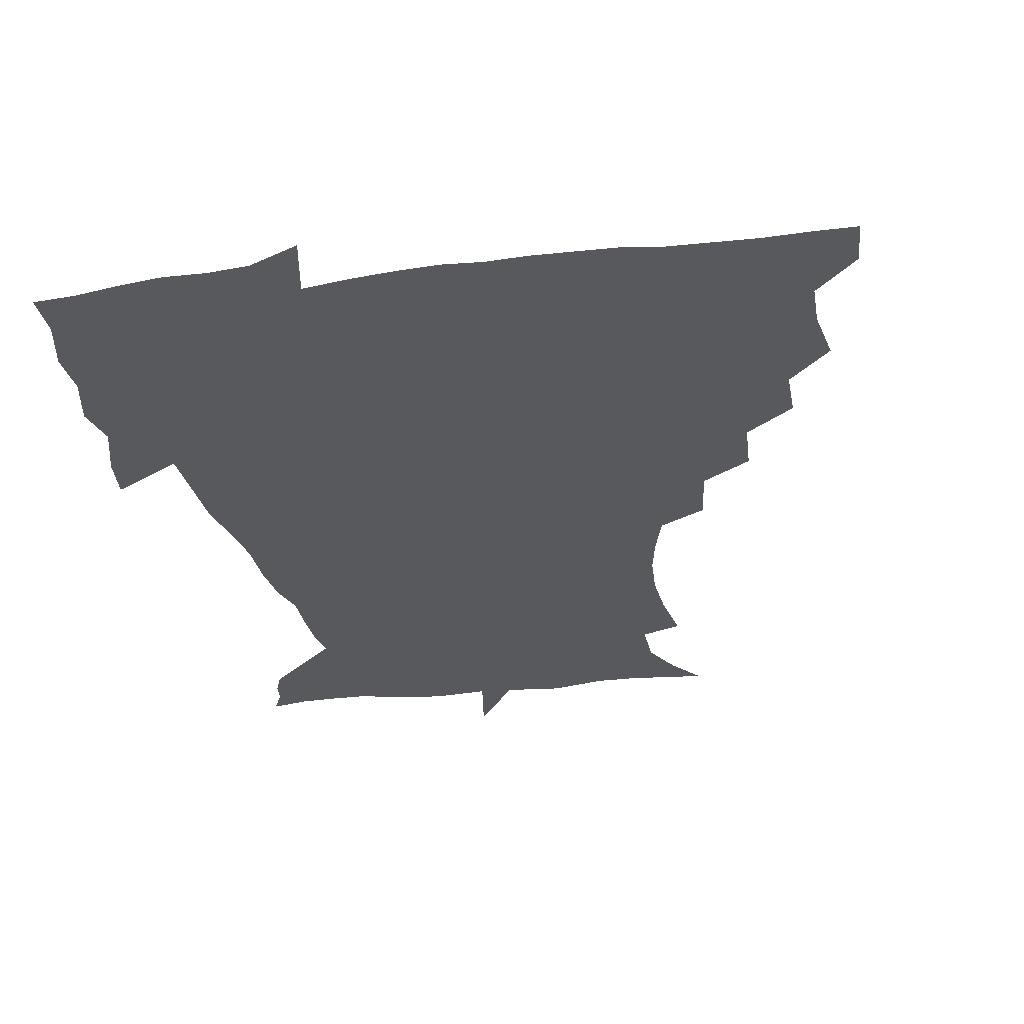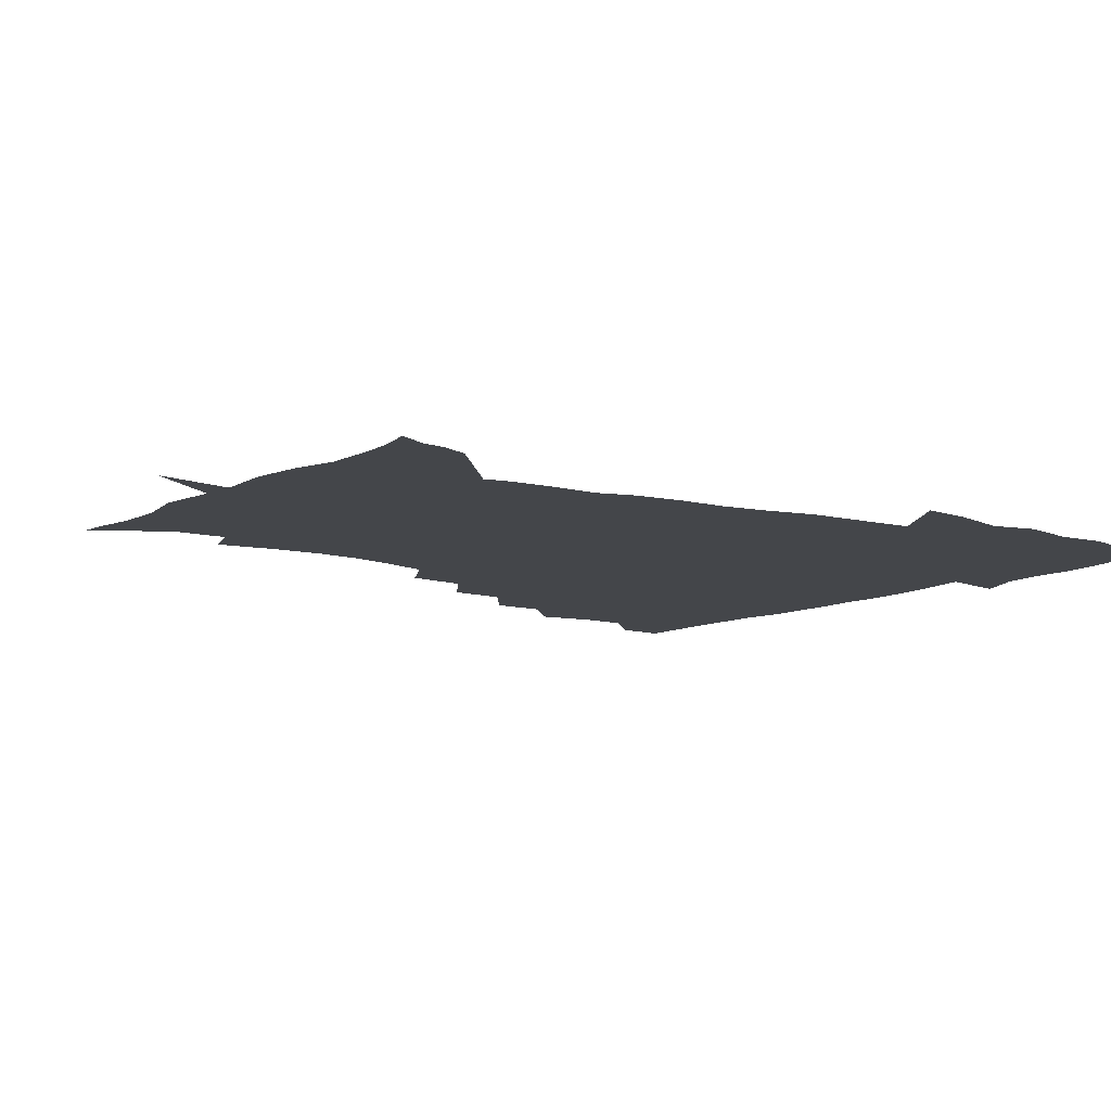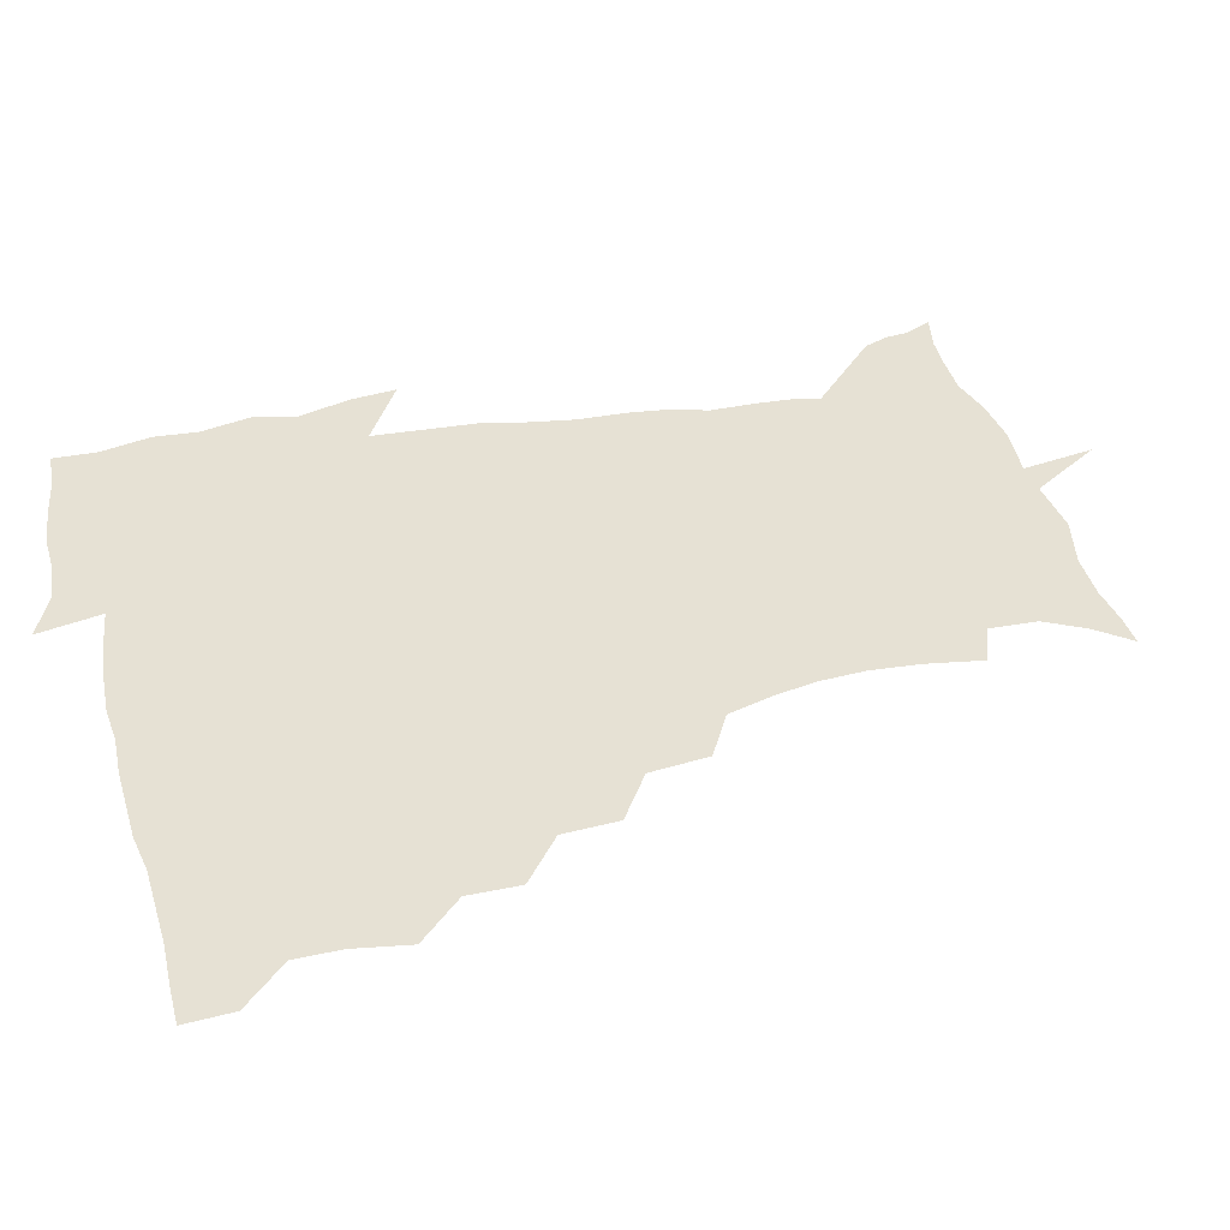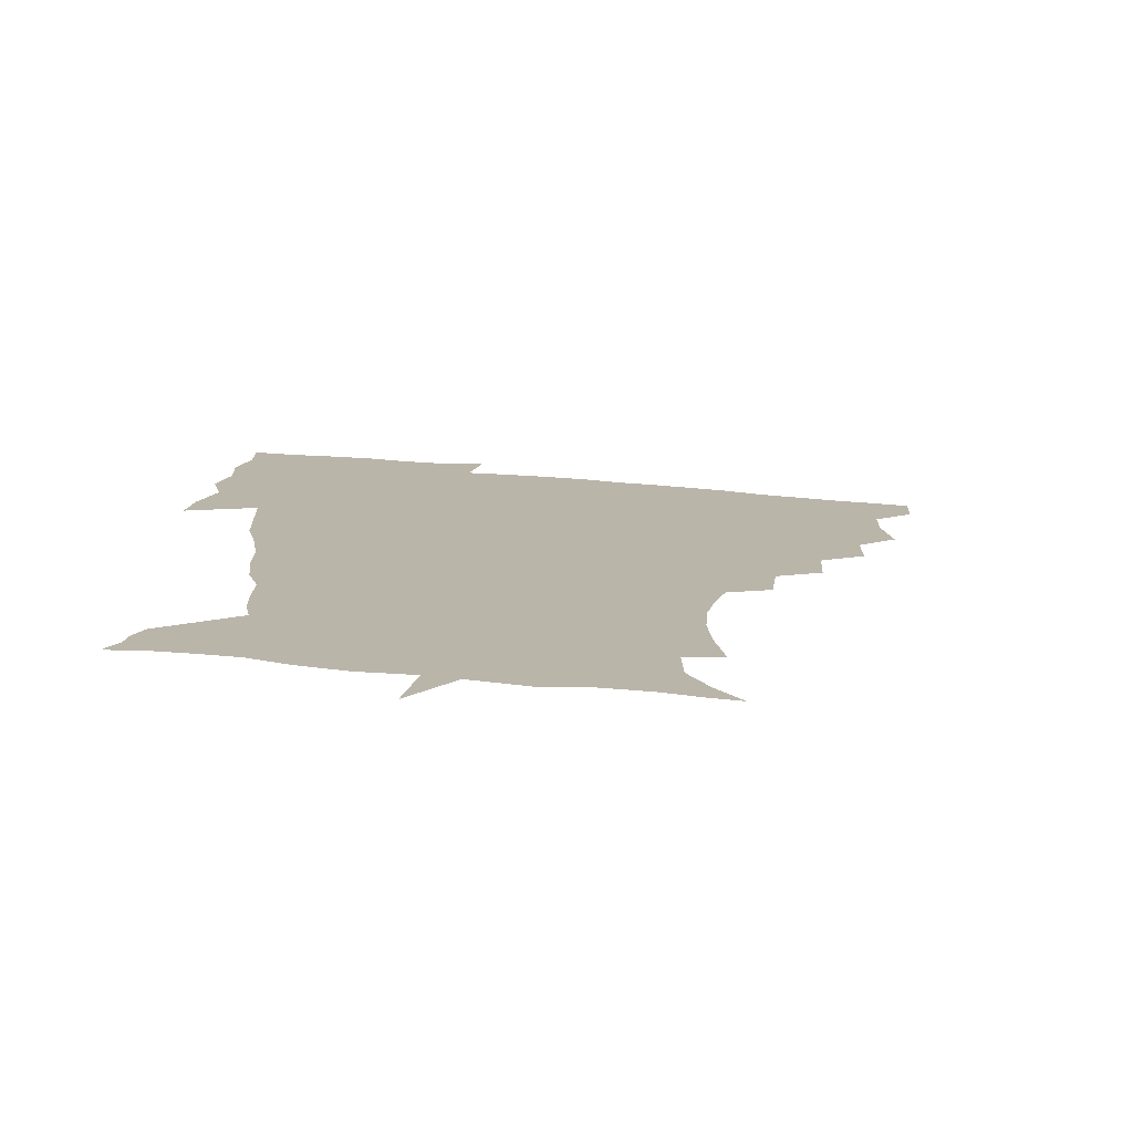
<metadata>
{"format":"obj","ext":"obj","renderer":"f3d","projection":"perspective","resolution":1024,"background":"white","views":[{"elev":-29.8,"azim":-169.2,"up":"+Z"},{"elev":-9.4,"azim":53.7,"up":"+Z"},{"elev":39.1,"azim":-104.1,"up":"+Z"},{"elev":-76.9,"azim":175.6,"up":"+Y"}]}
</metadata>
<code>
v 452.1 449.6 0
v 450.9 466.6 0
v 464.7 398.5 0
v 467.8 418.1 0
v 467.4 434.2 0
v 467.3 449.3 0
v 466.1 466.7 0
v 480.2 364.7 0
v 480.1 383 0
v 484.1 404.2 0
v 483.5 419.7 0
v 482.9 435.1 0
v 482.1 450.6 0
v 481.6 466.3 0
v 499.1 331.6 0
v 497.7 351.3 0
v 499.5 373.1 0
v 500.6 391 0
v 500 406.2 0
v 499.3 420.9 0
v 498.9 435.4 0
v 498.4 449.8 0
v 496.8 466.8 0
v 519.5 299.1 0
v 516.9 320.2 0
v 516.4 342.3 0
v 514.9 358.8 0
v 516.2 378.2 0
v 514.7 391.7 0
v 514.6 407 0
v 514.1 421.5 0
v 513.5 435.9 0
v 512.8 450.4 0
v 511.8 467.4 0
v 541.3 204.9 0
v 544.5 225.2 0
v 545.6 242.4 0
v 544.4 259 0
v 541.1 274.4 0
v 536.5 289.9 0
v 533.5 310.2 0
v 531.8 328.6 0
v 531.5 347.7 0
v 530.4 362.9 0
v 530.3 378.7 0
v 529.9 393.3 0
v 529.3 407.5 0
v 528.8 421.9 0
v 528.1 436.4 0
v 527.4 451.4 0
v 526.6 469.7 0
v 538.5 156.4 0
v 547.8 168.3 0
v 555.3 182.5 0
v 555.8 199.7 0
v 555.9 218.3 0
v 556.7 235.4 0
v 556 251.1 0
v 554.2 265.7 0
v 551.4 280.5 0
v 548.8 298.2 0
v 546.9 315.4 0
v 546.1 333.3 0
v 545.2 348.4 0
v 544.9 364.6 0
v 545.5 380.9 0
v 544.4 394 0
v 545 408.6 0
v 543.7 422.3 0
v 543.3 436.4 0
v 542.1 452.4 0
v 540.9 470.2 0
v 550 157 0
v 562.7 174.6 0
v 566.3 190 0
v 568 209 0
v 567.2 222.8 0
v 568.1 242.2 0
v 567.3 257.9 0
v 566.2 274.4 0
v 563.2 285.7 0
v 561.6 303 0
v 560.5 319.8 0
v 559.8 334.1 0
v 559.9 352.1 0
v 559.2 366.1 0
v 559.3 381.1 0
v 558.3 393.9 0
v 559 408.8 0
v 558.4 422.4 0
v 557.9 436.5 0
v 557 451.7 0
v 555.2 470.7 0
v 564.5 159.2 0
v 575.7 177.6 0
v 579.4 196.8 0
v 579.8 213.2 0
v 579.8 229.7 0
v 579.6 245.6 0
v 578.9 261.4 0
v 577.9 276.7 0
v 576.1 290.5 0
v 574.9 306.5 0
v 573.8 319 0
v 573.9 337.5 0
v 573.6 352.6 0
v 573.1 366 0
v 573.2 381.6 0
v 573.5 395.5 0
v 573.2 409 0
v 572.5 422.9 0
v 572.5 436.6 0
v 571.9 450.7 0
v 569.6 470.1 0
v 581.4 159.2 0
v 590.1 180.7 0
v 591.7 197.9 0
v 592 214.3 0
v 591.6 229.1 0
v 590.9 246.9 0
v 590.7 262.1 0
v 590.4 278.9 0
v 589 292.2 0
v 587.9 306.4 0
v 587.6 321.6 0
v 587.6 339.4 0
v 587.5 354.1 0
v 587.5 367.5 0
v 587.3 381 0
v 587.6 395.8 0
v 587.4 409.3 0
v 587.7 423 0
v 587.3 436.6 0
v 586 451.8 0
v 583.6 471.3 0
v 600.5 155.2 0
v 603.9 180 0
v 604.4 200 0
v 604.4 215.8 0
v 604.2 232.4 0
v 603.6 245.1 0
v 602.5 262 0
v 602.6 280.5 0
v 602 293.8 0
v 601.4 307.9 0
v 601.3 324.3 0
v 601.3 339.5 0
v 601.2 352.8 0
v 601.4 367.6 0
v 601.7 382.4 0
v 601.8 396.1 0
v 601.9 409.6 0
v 602.1 423.3 0
v 601.6 437.5 0
v 600.3 453.1 0
v 598.3 470.6 0
v 621.1 157.5 0
v 617.8 183.2 0
v 617 201.1 0
v 616.7 218.9 0
v 616.5 233.2 0
v 616.3 247.6 0
v 615.4 261 0
v 614.7 280.6 0
v 614.7 294.9 0
v 614.8 309.6 0
v 614.6 324.7 0
v 614.7 340.3 0
v 614.9 353.1 0
v 615.3 369.6 0
v 615.4 382.6 0
v 615.8 397.2 0
v 616.2 410 0
v 616.6 423.4 0
v 616.2 437.6 0
v 615.4 452.8 0
v 613.8 469.1 0
v 637.8 132.2 0
v 633.1 158.5 0
v 631.6 181 0
v 629.8 201 0
v 628.8 218.2 0
v 628.5 234.4 0
v 628.5 249.3 0
v 628.2 262.8 0
v 627.3 280.9 0
v 627.5 294.6 0
v 627.6 311.5 0
v 628.1 324.9 0
v 628.2 339.3 0
v 628.5 354.3 0
v 628.5 370 0
v 629.1 382.6 0
v 629.5 396.4 0
v 629.9 410.1 0
v 630.3 423.6 0
v 631.3 437.1 0
v 631.7 450.8 0
v 630.6 466.6 0
v 625.6 489.9 0
v 652.8 157 0
v 645.6 182.1 0
v 642.8 200.2 0
v 641.3 216.5 0
v 640.3 232.9 0
v 640.3 249.2 0
v 640.5 263.2 0
v 639.9 280.1 0
v 640.8 293.5 0
v 641.1 308.5 0
v 641.6 323 0
v 642.1 337.4 0
v 641.9 354.2 0
v 642.1 368.7 0
v 642.7 382.2 0
v 643.5 395.1 0
v 643.6 410.1 0
v 644.3 423.1 0
v 645.2 437.4 0
v 645.4 450.9 0
v 645.2 465.4 0
v 643.5 482.1 0
v 670.5 159.2 0
v 660.7 180.6 0
v 656.2 198.3 0
v 653.2 215.8 0
v 652.5 230.3 0
v 651.9 247.3 0
v 652.5 261.7 0
v 653 276.2 0
v 653.6 291.2 0
v 654.4 305.7 0
v 655.3 320.1 0
v 655.9 335 0
v 655.5 352.3 0
v 655.7 367.7 0
v 656.4 381.7 0
v 656.7 396.8 0
v 657.2 410.3 0
v 658 424.1 0
v 658.6 437.4 0
v 659.2 450.7 0
v 659.5 464.8 0
v 658.4 480.8 0
v 685 163.3 0
v 674.8 180.4 0
v 670.2 195.7 0
v 665.9 212 0
v 664 227.6 0
v 663.8 243.1 0
v 664.7 257.1 0
v 665.5 271.8 0
v 666.6 286.6 0
v 667.3 302.1 0
v 667.5 319.3 0
v 668.9 333.7 0
v 670.4 348.3 0
v 670.1 365 0
v 669.5 381.9 0
v 669.9 396.1 0
v 670.5 409.8 0
v 670.9 424.1 0
v 671.9 437.2 0
v 672.8 450.6 0
v 673.8 464.1 0
v 673 481.3 0
v 699.3 163.5 0
v 689.2 178.6 0
v 686.1 190.2 0
v 678.8 208.1 0
v 676.1 221.4 0
v 676.3 235.6 0
v 676.3 251.5 0
v 677.3 266.1 0
v 680.1 279 0
v 680.1 296.5 0
v 681.8 311.7 0
v 683.9 326.6 0
v 685.2 343 0
v 684.6 361.5 0
v 683.6 379.4 0
v 684.1 393.6 0
v 683.4 409.1 0
v 684.2 422.8 0
v 684.6 437 0
v 686.1 450 0
v 687.5 463.3 0
v 688.3 479.4 0
v 712 162.9 0
v 704.6 175.2 0
v 700.9 185.7 0
v 697.4 196.6 0
v 689.4 212.2 0
v 691.3 221.4 0
v 691.9 235.4 0
v 691.8 252 0
v 695.6 264.3 0
v 697.4 279.9 0
v 697.7 298 0
v 700.1 314.2 0
v 703.7 330 0
v 704.5 349.1 0
v 705.4 369 0
v 701 387.9 0
v 699.3 404.3 0
v 697.4 421 0
v 698 435 0
v 698.7 449 0
v 701.4 462.2 0
v 703.8 476.8 0
v 726.1 160.1 0
v 721.4 170.2 0
v 720.5 177.6 0
v 716.9 186.9 0
v 730.7 354.6 0
v 728.6 371.2 0
v 722.7 391.3 0
v 726.4 406.1 0
v 722 424.8 0
v 722.9 440.9 0
v 718.5 459.8 0
v 718.7 475.8 0
v 721 496 0
f 5 6 1
f 1 6 2
f 6 7 2
f 9 10 3
f 3 10 4
f 10 11 4
f 4 11 5
f 11 12 5
f 5 12 6
f 12 13 6
f 6 13 7
f 13 14 7
f 16 17 8
f 8 17 9
f 17 18 9
f 9 18 10
f 18 19 10
f 10 19 11
f 19 20 11
f 11 20 12
f 20 21 12
f 12 21 13
f 21 22 13
f 13 22 14
f 22 23 14
f 25 26 15
f 15 26 16
f 26 27 16
f 16 27 17
f 27 28 17
f 17 28 18
f 28 29 18
f 18 29 19
f 29 30 19
f 19 30 20
f 30 31 20
f 20 31 21
f 31 32 21
f 21 32 22
f 32 33 22
f 22 33 23
f 33 34 23
f 40 41 24
f 24 41 25
f 41 42 25
f 25 42 26
f 42 43 26
f 26 43 27
f 43 44 27
f 27 44 28
f 44 45 28
f 28 45 29
f 45 46 29
f 29 46 30
f 46 47 30
f 30 47 31
f 47 48 31
f 31 48 32
f 48 49 32
f 32 49 33
f 49 50 33
f 33 50 34
f 50 51 34
f 55 56 35
f 35 56 36
f 56 57 36
f 36 57 37
f 57 58 37
f 37 58 38
f 58 59 38
f 38 59 39
f 59 60 39
f 39 60 40
f 60 61 40
f 40 61 41
f 61 62 41
f 41 62 42
f 62 63 42
f 42 63 43
f 63 64 43
f 43 64 44
f 64 65 44
f 44 65 45
f 65 66 45
f 45 66 46
f 66 67 46
f 46 67 47
f 67 68 47
f 47 68 48
f 68 69 48
f 48 69 49
f 69 70 49
f 49 70 50
f 70 71 50
f 50 71 51
f 71 72 51
f 52 73 53
f 73 74 53
f 53 74 54
f 74 75 54
f 54 75 55
f 75 76 55
f 55 76 56
f 76 77 56
f 56 77 57
f 77 78 57
f 57 78 58
f 78 79 58
f 58 79 59
f 79 80 59
f 59 80 60
f 80 81 60
f 60 81 61
f 81 82 61
f 61 82 62
f 82 83 62
f 62 83 63
f 83 84 63
f 63 84 64
f 84 85 64
f 64 85 65
f 85 86 65
f 65 86 66
f 86 87 66
f 66 87 67
f 87 88 67
f 67 88 68
f 88 89 68
f 68 89 69
f 89 90 69
f 69 90 70
f 90 91 70
f 70 91 71
f 91 92 71
f 71 92 72
f 92 93 72
f 73 94 74
f 94 95 74
f 74 95 75
f 95 96 75
f 75 96 76
f 96 97 76
f 76 97 77
f 97 98 77
f 77 98 78
f 98 99 78
f 78 99 79
f 99 100 79
f 79 100 80
f 100 101 80
f 80 101 81
f 101 102 81
f 81 102 82
f 102 103 82
f 82 103 83
f 103 104 83
f 83 104 84
f 104 105 84
f 84 105 85
f 105 106 85
f 85 106 86
f 106 107 86
f 86 107 87
f 107 108 87
f 87 108 88
f 108 109 88
f 88 109 89
f 109 110 89
f 89 110 90
f 110 111 90
f 90 111 91
f 111 112 91
f 91 112 92
f 112 113 92
f 92 113 93
f 113 114 93
f 94 115 95
f 115 116 95
f 95 116 96
f 116 117 96
f 96 117 97
f 117 118 97
f 97 118 98
f 118 119 98
f 98 119 99
f 119 120 99
f 99 120 100
f 120 121 100
f 100 121 101
f 121 122 101
f 101 122 102
f 122 123 102
f 102 123 103
f 123 124 103
f 103 124 104
f 124 125 104
f 104 125 105
f 125 126 105
f 105 126 106
f 126 127 106
f 106 127 107
f 127 128 107
f 107 128 108
f 128 129 108
f 108 129 109
f 129 130 109
f 109 130 110
f 130 131 110
f 110 131 111
f 131 132 111
f 111 132 112
f 132 133 112
f 112 133 113
f 133 134 113
f 113 134 114
f 134 135 114
f 115 136 116
f 136 137 116
f 116 137 117
f 137 138 117
f 117 138 118
f 138 139 118
f 118 139 119
f 139 140 119
f 119 140 120
f 140 141 120
f 120 141 121
f 141 142 121
f 121 142 122
f 142 143 122
f 122 143 123
f 143 144 123
f 123 144 124
f 144 145 124
f 124 145 125
f 145 146 125
f 125 146 126
f 146 147 126
f 126 147 127
f 147 148 127
f 127 148 128
f 148 149 128
f 128 149 129
f 149 150 129
f 129 150 130
f 150 151 130
f 130 151 131
f 151 152 131
f 131 152 132
f 152 153 132
f 132 153 133
f 153 154 133
f 133 154 134
f 154 155 134
f 134 155 135
f 155 156 135
f 136 157 137
f 157 158 137
f 137 158 138
f 158 159 138
f 138 159 139
f 159 160 139
f 139 160 140
f 160 161 140
f 140 161 141
f 161 162 141
f 141 162 142
f 162 163 142
f 142 163 143
f 163 164 143
f 143 164 144
f 164 165 144
f 144 165 145
f 165 166 145
f 145 166 146
f 166 167 146
f 146 167 147
f 167 168 147
f 147 168 148
f 168 169 148
f 148 169 149
f 169 170 149
f 149 170 150
f 170 171 150
f 150 171 151
f 171 172 151
f 151 172 152
f 172 173 152
f 152 173 153
f 173 174 153
f 153 174 154
f 174 175 154
f 154 175 155
f 175 176 155
f 155 176 156
f 176 177 156
f 178 179 157
f 157 179 158
f 179 180 158
f 158 180 159
f 180 181 159
f 159 181 160
f 181 182 160
f 160 182 161
f 182 183 161
f 161 183 162
f 183 184 162
f 162 184 163
f 184 185 163
f 163 185 164
f 185 186 164
f 164 186 165
f 186 187 165
f 165 187 166
f 187 188 166
f 166 188 167
f 188 189 167
f 167 189 168
f 189 190 168
f 168 190 169
f 190 191 169
f 169 191 170
f 191 192 170
f 170 192 171
f 192 193 171
f 171 193 172
f 193 194 172
f 172 194 173
f 194 195 173
f 173 195 174
f 195 196 174
f 174 196 175
f 196 197 175
f 175 197 176
f 197 198 176
f 176 198 177
f 198 199 177
f 179 201 180
f 201 202 180
f 180 202 181
f 202 203 181
f 181 203 182
f 203 204 182
f 182 204 183
f 204 205 183
f 183 205 184
f 205 206 184
f 184 206 185
f 206 207 185
f 185 207 186
f 207 208 186
f 186 208 187
f 208 209 187
f 187 209 188
f 209 210 188
f 188 210 189
f 210 211 189
f 189 211 190
f 211 212 190
f 190 212 191
f 212 213 191
f 191 213 192
f 213 214 192
f 192 214 193
f 214 215 193
f 193 215 194
f 215 216 194
f 194 216 195
f 216 217 195
f 195 217 196
f 217 218 196
f 196 218 197
f 218 219 197
f 197 219 198
f 219 220 198
f 198 220 199
f 220 221 199
f 199 221 200
f 221 222 200
f 201 223 202
f 223 224 202
f 202 224 203
f 224 225 203
f 203 225 204
f 225 226 204
f 204 226 205
f 226 227 205
f 205 227 206
f 227 228 206
f 206 228 207
f 228 229 207
f 207 229 208
f 229 230 208
f 208 230 209
f 230 231 209
f 209 231 210
f 231 232 210
f 210 232 211
f 232 233 211
f 211 233 212
f 233 234 212
f 212 234 213
f 234 235 213
f 213 235 214
f 235 236 214
f 214 236 215
f 236 237 215
f 215 237 216
f 237 238 216
f 216 238 217
f 238 239 217
f 217 239 218
f 239 240 218
f 218 240 219
f 240 241 219
f 219 241 220
f 241 242 220
f 220 242 221
f 242 243 221
f 221 243 222
f 243 244 222
f 223 245 224
f 245 246 224
f 224 246 225
f 246 247 225
f 225 247 226
f 247 248 226
f 226 248 227
f 248 249 227
f 227 249 228
f 249 250 228
f 228 250 229
f 250 251 229
f 229 251 230
f 251 252 230
f 230 252 231
f 252 253 231
f 231 253 232
f 253 254 232
f 232 254 233
f 254 255 233
f 233 255 234
f 255 256 234
f 234 256 235
f 256 257 235
f 235 257 236
f 257 258 236
f 236 258 237
f 258 259 237
f 237 259 238
f 259 260 238
f 238 260 239
f 260 261 239
f 239 261 240
f 261 262 240
f 240 262 241
f 262 263 241
f 241 263 242
f 263 264 242
f 242 264 243
f 264 265 243
f 243 265 244
f 265 266 244
f 245 267 246
f 267 268 246
f 246 268 247
f 268 269 247
f 247 269 248
f 269 270 248
f 248 270 249
f 270 271 249
f 249 271 250
f 271 272 250
f 250 272 251
f 272 273 251
f 251 273 252
f 273 274 252
f 252 274 253
f 274 275 253
f 253 275 254
f 275 276 254
f 254 276 255
f 276 277 255
f 255 277 256
f 277 278 256
f 256 278 257
f 278 279 257
f 257 279 258
f 279 280 258
f 258 280 259
f 280 281 259
f 259 281 260
f 281 282 260
f 260 282 261
f 282 283 261
f 261 283 262
f 283 284 262
f 262 284 263
f 284 285 263
f 263 285 264
f 285 286 264
f 264 286 265
f 286 287 265
f 265 287 266
f 287 288 266
f 267 289 268
f 289 290 268
f 268 290 269
f 290 291 269
f 269 291 270
f 291 292 270
f 270 292 271
f 292 293 271
f 271 293 272
f 293 294 272
f 272 294 273
f 294 295 273
f 273 295 274
f 295 296 274
f 274 296 275
f 296 297 275
f 275 297 276
f 297 298 276
f 276 298 277
f 298 299 277
f 277 299 278
f 299 300 278
f 278 300 279
f 300 301 279
f 279 301 280
f 301 302 280
f 280 302 281
f 302 303 281
f 281 303 282
f 303 304 282
f 282 304 283
f 304 305 283
f 283 305 284
f 305 306 284
f 284 306 285
f 306 307 285
f 285 307 286
f 307 308 286
f 286 308 287
f 308 309 287
f 287 309 288
f 309 310 288
f 289 311 290
f 311 312 290
f 290 312 291
f 312 313 291
f 291 313 292
f 313 314 292
f 292 314 293
f 303 315 304
f 315 316 304
f 304 316 305
f 316 317 305
f 305 317 306
f 317 318 306
f 306 318 307
f 318 319 307
f 307 319 308
f 319 320 308
f 308 320 309
f 320 321 309
f 309 321 310
f 321 322 310

</code>
